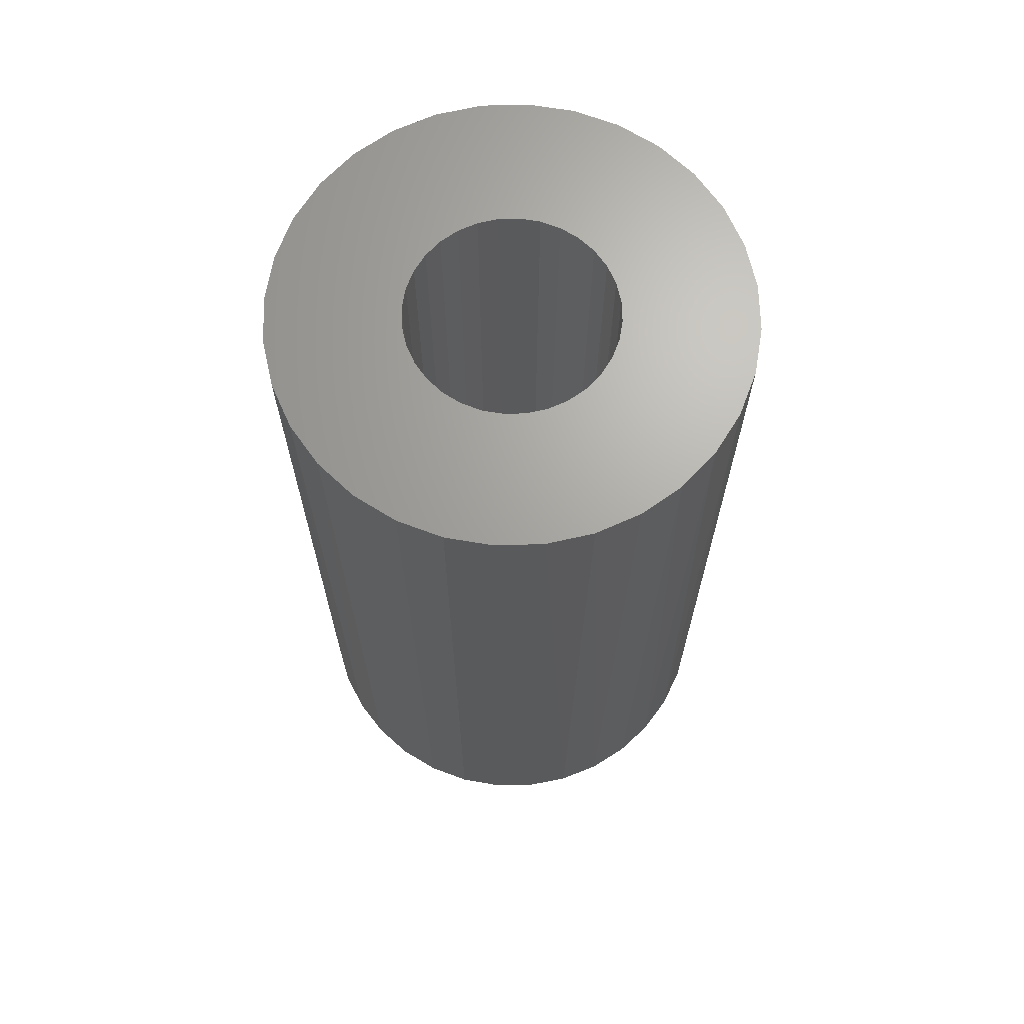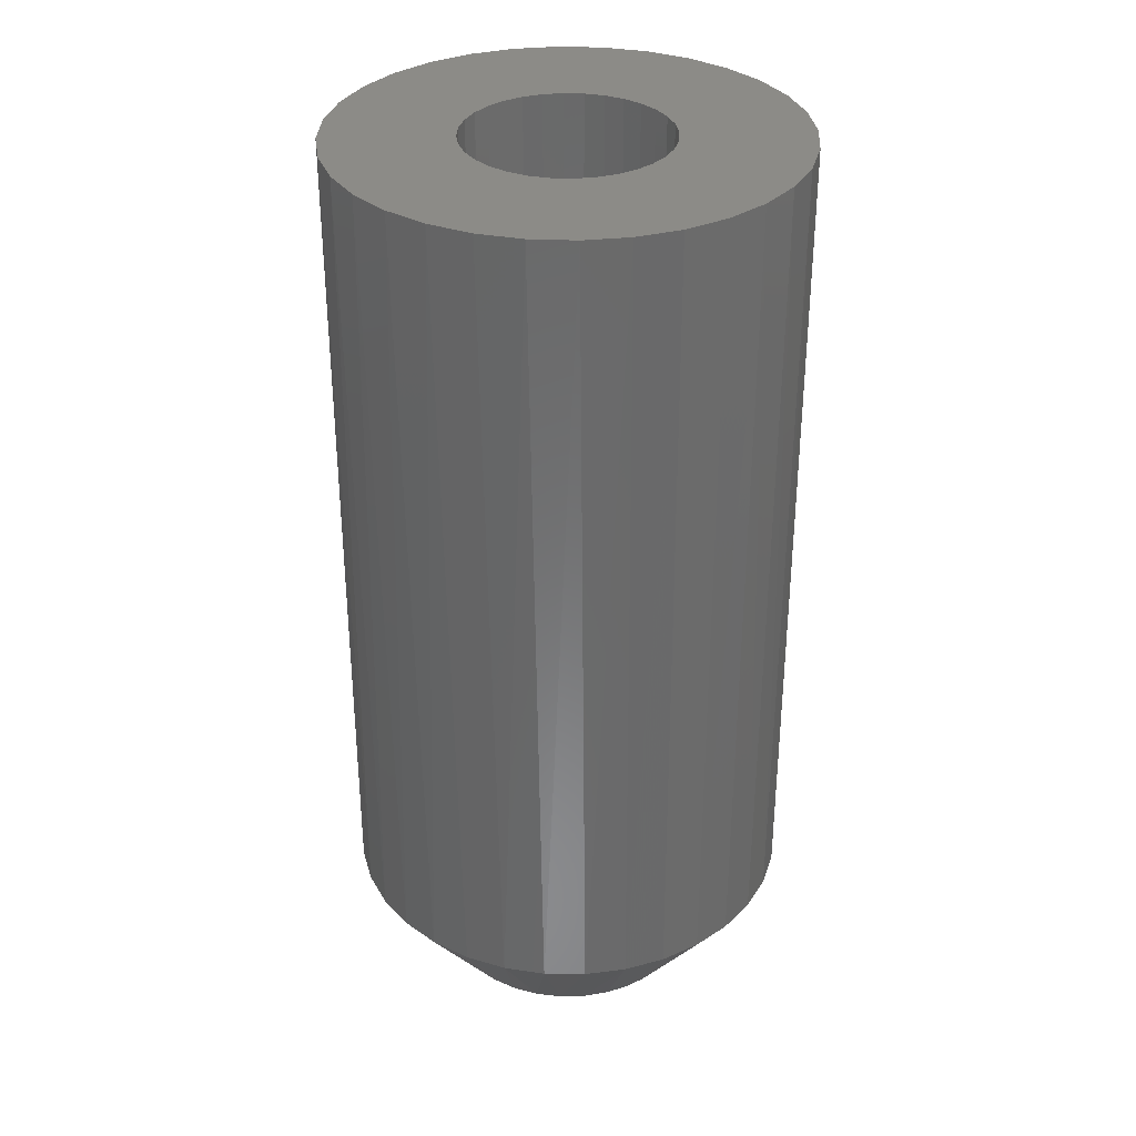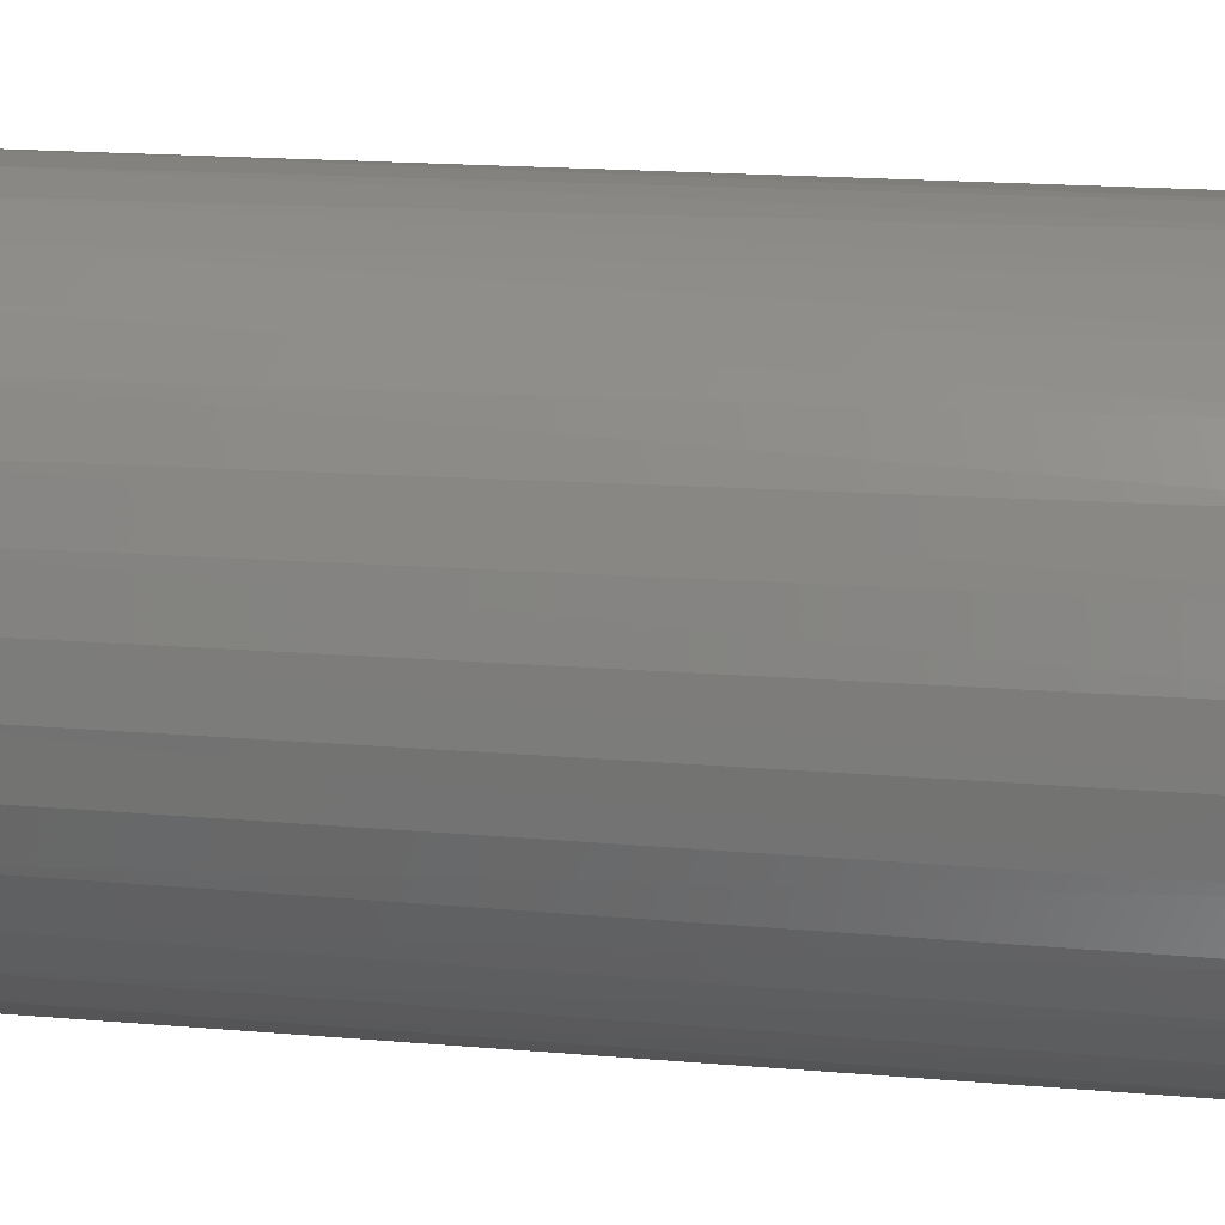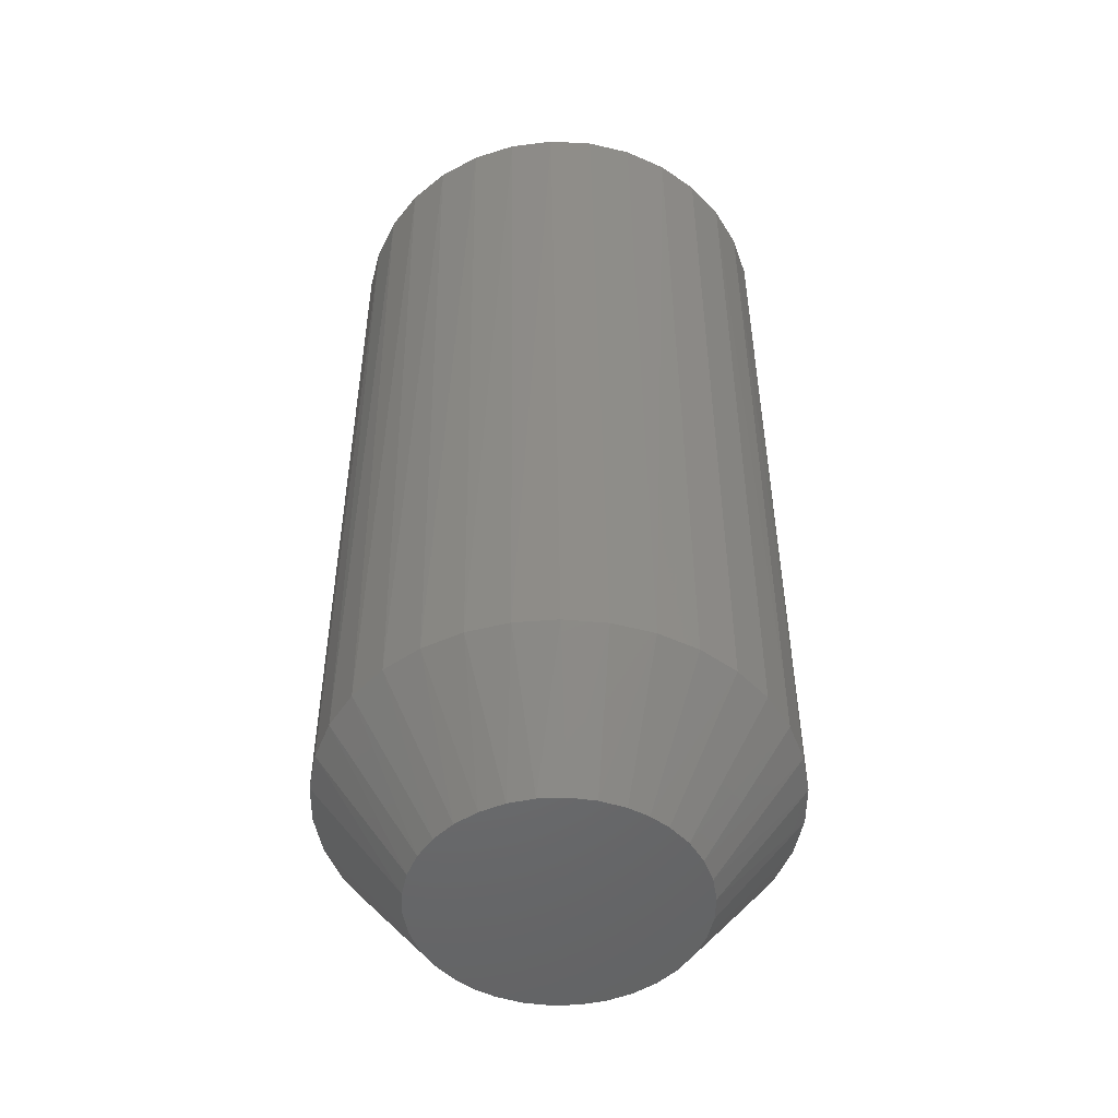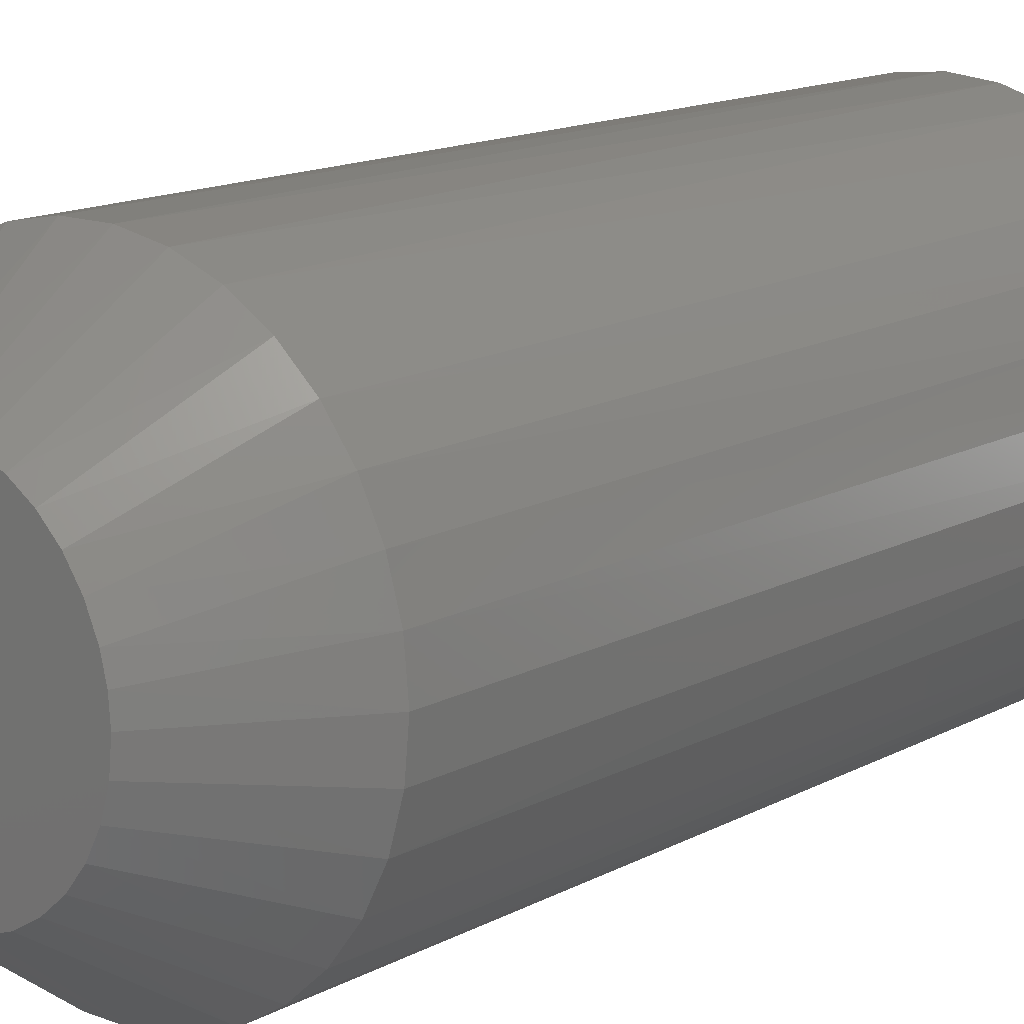
<metadata>
{"format":"stl","ext":"stl","renderer":"f3d","projection":"perspective","resolution":1024,"background":"white","views":[{"elev":67.4,"azim":105.2,"up":"+Z"},{"elev":33.4,"azim":-126.2,"up":"+Z"},{"elev":17.2,"azim":-80.0,"up":"+Y"},{"elev":-49.9,"azim":47.3,"up":"+Z"},{"elev":14.1,"azim":-139.8,"up":"+Y"}]}
</metadata>
<code>
# stl→obj: 217 verts, 430 faces
v 0.2024 -0.1693 0.75
v 0.05404 -0.1747 0.75
v 0.1873 -0.1774 0.75
v 0.1632 -0.2985 0.75
v 0.05404 -0.3253 0.75
v 0.174 -0.3118 0.75
v 0.1873 -0.3226 0.75
v 0.2024 -0.3307 0.75
v 0.07221 -0.3593 0.75
v 0.2187 -0.3357 0.75
v 0.3993 -0.1407 0.75
v 0.2528 -0.1643 0.75
v 0.2692 -0.1693 0.75
v 0.4175 -0.1747 0.75
v 0.2843 -0.1774 0.75
v 0.3084 -0.2015 0.75
v 0.3165 -0.2166 0.75
v 0.4287 -0.2116 0.75
v 0.4175 -0.3253 0.75
v 0.2975 -0.3118 0.75
v 0.2843 -0.3226 0.75
v 0.2692 -0.3307 0.75
v 0.3993 -0.3593 0.75
v 0.2528 -0.3357 0.75
v 0.2358 -0.1627 0.75
v 0.3749 -0.1109 0.75
v 0.3451 -0.08644 0.75
v 0.3111 -0.06826 0.75
v 0.2741 -0.05707 0.75
v 0.2358 -0.05329 0.75
v 0.1974 -0.05707 0.75
v 0.1605 -0.06826 0.75
v 0.1265 -0.08644 0.75
v 0.09668 -0.1109 0.75
v 0.07221 -0.1407 0.75
v 0.2187 -0.1643 0.75
v 0.2358 -0.3373 0.75
v 0.09668 -0.3891 0.75
v 0.1265 -0.4136 0.75
v 0.1605 -0.4317 0.75
v 0.1974 -0.4429 0.75
v 0.2358 -0.4467 0.75
v 0.2741 -0.4429 0.75
v 0.3111 -0.4317 0.75
v 0.3451 -0.4136 0.75
v 0.3749 -0.3891 0.75
v 0.04284 -0.2116 0.75
v 0.1632 -0.2015 0.75
v 0.174 -0.1882 0.75
v 0.03906 -0.25 0.75
v 0.1501 -0.233 0.75
v 0.1551 -0.2166 0.75
v 0.04284 -0.2884 0.75
v 0.1501 -0.267 0.75
v 0.1484 -0.25 0.75
v 0.1551 -0.2834 0.75
v 0.2975 -0.1882 0.75
v 0.4325 -0.25 0.75
v 0.3214 -0.233 0.75
v 0.3231 -0.25 0.75
v 0.4287 -0.2884 0.75
v 0.3214 -0.267 0.75
v 0.3165 -0.2834 0.75
v 0.3084 -0.2985 0.75
v 0.2358 -0.3373 0.07812
v 0.2528 -0.3357 0.07812
v 0.2692 -0.3307 0.07812
v 0.2843 -0.3226 0.07812
v 0.2975 -0.3118 0.07812
v 0.3084 -0.2985 0.07812
v 0.3165 -0.2834 0.07812
v 0.3214 -0.267 0.07812
v 0.3231 -0.25 0.07812
v 0.2187 -0.3357 0.07812
v 0.2024 -0.3307 0.07812
v 0.1873 -0.3226 0.07812
v 0.174 -0.3118 0.07812
v 0.1632 -0.2985 0.07812
v 0.1551 -0.2834 0.07812
v 0.1501 -0.267 0.07812
v 0.1484 -0.25 0.07812
v 0.1543 -0.2185 0.07812
v 0.1615 -0.204 0.07812
v 0.1712 -0.1912 0.07812
v 0.1831 -0.1803 0.07812
v 0.1968 -0.1718 0.07812
v 0.2119 -0.166 0.07812
v 0.2277 -0.163 0.07812
v 0.2438 -0.163 0.07812
v 0.2597 -0.166 0.07812
v 0.2747 -0.1718 0.07812
v 0.2884 -0.1803 0.07812
v 0.3003 -0.1912 0.07812
v 0.31 -0.204 0.07812
v 0.3172 -0.2185 0.07812
v 0.1499 -0.234 0.07812
v 0.3216 -0.234 0.07812
v 0.4192 -0.3211 0.04167
v 0.403 -0.3536 0.04167
v 0.3811 -0.3825 0.04167
v 0.3543 -0.407 0.04167
v 0.3235 -0.4261 0.04167
v 0.2896 -0.4392 0.04167
v 0.2539 -0.4459 0.04167
v 0.2176 -0.4459 0.04167
v 0.1819 -0.4392 0.04167
v 0.1481 -0.4261 0.04167
v 0.1172 -0.407 0.04167
v 0.0904 -0.3825 0.04167
v 0.06853 -0.3536 0.04167
v 0.05235 -0.3211 0.04167
v 0.4325 -0.25 0.04167
v 0.4291 -0.2861 0.04167
v 0.03906 -0.25 0.04167
v 0.04241 -0.2861 0.04167
v 0.05235 -0.1789 0.04167
v 0.06853 -0.1464 0.04167
v 0.0904 -0.1175 0.04167
v 0.1172 -0.09302 0.04167
v 0.1481 -0.07391 0.04167
v 0.1819 -0.0608 0.04167
v 0.2176 -0.05413 0.04167
v 0.2539 -0.05413 0.04167
v 0.2896 -0.0608 0.04167
v 0.3235 -0.07391 0.04167
v 0.3543 -0.09302 0.04167
v 0.3811 -0.1175 0.04167
v 0.403 -0.1464 0.04167
v 0.4192 -0.1789 0.04167
v 0.04241 -0.2139 0.04167
v 0.4291 -0.2139 0.04167
v 0.2212 -0.1323 -0.0625
v 0.2433 -0.1317 -0.0625
v 0.2652 -0.1351 -0.0625
v 0.1995 -0.1371 -0.0625
v 0.286 -0.1426 -0.0625
v 0.1791 -0.1458 -0.0625
v 0.2721 -0.3629 -0.0625
v 0.2064 -0.3649 -0.0625
v 0.1855 -0.3574 -0.0625
v 0.2282 -0.3683 -0.0625
v 0.2504 -0.3677 -0.0625
v 0.2925 -0.3542 -0.0625
v 0.1664 -0.3462 -0.0625
v 0.311 -0.3417 -0.0625
v 0.1496 -0.3316 -0.0625
v 0.3269 -0.3259 -0.0625
v 0.1359 -0.314 -0.0625
v 0.3396 -0.3074 -0.0625
v 0.1257 -0.2941 -0.0625
v 0.3486 -0.2866 -0.0625
v 0.1193 -0.2725 -0.0625
v 0.3529 -0.2686 -0.0625
v 0.1172 -0.25 -0.0625
v 0.3544 -0.25 -0.0625
v 0.1186 -0.2314 -0.0625
v 0.3522 -0.2275 -0.0625
v 0.123 -0.2134 -0.0625
v 0.3459 -0.2059 -0.0625
v 0.132 -0.1926 -0.0625
v 0.3357 -0.186 -0.0625
v 0.1447 -0.1741 -0.0625
v 0.3219 -0.1684 -0.0625
v 0.1606 -0.1583 -0.0625
v 0.3052 -0.1538 -0.0625
v 0.2383 -0.1862 0.04688
v 0.2309 -0.1863 0.04688
v 0.2235 -0.1873 0.04688
v 0.2162 -0.1891 0.04688
v 0.2458 -0.1869 0.04688
v 0.2531 -0.1885 0.04688
v 0.2092 -0.1918 0.04688
v 0.2601 -0.1909 0.04688
v 0.2669 -0.1942 0.04688
v 0.2026 -0.1954 0.04688
v 0.2732 -0.1982 0.04688
v 0.1964 -0.1996 0.04688
v 0.279 -0.2029 0.04688
v 0.1908 -0.2046 0.04688
v 0.2842 -0.2083 0.04688
v 0.1857 -0.2103 0.04688
v 0.2888 -0.2143 0.04688
v 0.1814 -0.2165 0.04688
v 0.2926 -0.2207 0.04688
v 0.1778 -0.2232 0.04688
v 0.2957 -0.2277 0.04688
v 0.175 -0.2303 0.04688
v 0.2979 -0.2349 0.04688
v 0.1727 -0.24 0.04688
v 0.2992 -0.2424 0.04688
v 0.1719 -0.25 0.04688
v 0.2989 -0.26 0.04688
v 0.1723 -0.2576 0.04688
v 0.1737 -0.2651 0.04688
v 0.2965 -0.2697 0.04688
v 0.1759 -0.2723 0.04688
v 0.2938 -0.2768 0.04688
v 0.1789 -0.2793 0.04688
v 0.2902 -0.2835 0.04688
v 0.1828 -0.2857 0.04688
v 0.2858 -0.2897 0.04688
v 0.1873 -0.2917 0.04688
v 0.2808 -0.2954 0.04688
v 0.1926 -0.2971 0.04688
v 0.2751 -0.3004 0.04688
v 0.1984 -0.3018 0.04688
v 0.2689 -0.3046 0.04688
v 0.2047 -0.3058 0.04688
v 0.2114 -0.3091 0.04688
v 0.2623 -0.3082 0.04688
v 0.2185 -0.3115 0.04688
v 0.2553 -0.3109 0.04688
v 0.2258 -0.3131 0.04688
v 0.2481 -0.3127 0.04688
v 0.2332 -0.3138 0.04688
v 0.2407 -0.3137 0.04688
v 0.2997 -0.25 0.04688
f 1 2 3
f 4 5 6
f 5 7 6
f 8 7 5
f 5 9 8
f 10 8 9
f 11 12 13
f 11 13 14
f 13 15 14
f 16 17 18
f 19 20 21
f 19 21 22
f 19 22 23
f 23 22 24
f 25 12 11
f 25 11 26
f 25 26 27
f 25 27 28
f 25 28 29
f 25 29 30
f 25 30 31
f 25 31 32
f 25 32 33
f 25 33 34
f 25 34 35
f 35 2 1
f 35 1 36
f 35 36 25
f 37 10 9
f 37 9 38
f 37 38 39
f 37 39 40
f 37 40 41
f 37 41 42
f 37 42 43
f 37 43 44
f 37 44 45
f 37 45 46
f 37 46 23
f 37 23 24
f 47 48 2
f 2 48 49
f 2 49 3
f 50 51 47
f 47 51 52
f 47 52 48
f 53 54 50
f 50 54 55
f 50 55 51
f 5 4 53
f 53 4 56
f 53 56 54
f 16 18 57
f 57 18 14
f 57 14 15
f 18 17 58
f 58 17 59
f 58 59 60
f 58 60 61
f 61 60 62
f 61 62 63
f 61 63 19
f 19 63 64
f 19 64 20
f 65 24 66
f 66 24 22
f 66 22 67
f 67 22 21
f 67 21 68
f 68 21 20
f 68 20 69
f 69 20 64
f 69 64 70
f 70 64 63
f 70 63 71
f 71 63 62
f 71 62 72
f 72 62 60
f 72 60 73
f 24 65 37
f 37 65 74
f 37 74 10
f 10 74 75
f 10 75 8
f 8 75 76
f 8 76 7
f 7 76 77
f 7 77 6
f 6 77 78
f 6 78 4
f 4 78 79
f 4 79 56
f 56 79 80
f 56 80 54
f 54 80 81
f 54 81 55
f 82 52 51
f 52 82 83
f 83 48 52
f 48 83 84
f 84 49 48
f 49 84 85
f 85 3 49
f 3 85 86
f 86 1 3
f 1 86 87
f 87 36 1
f 36 87 88
f 88 25 36
f 89 25 88
f 12 25 89
f 90 12 89
f 13 12 90
f 91 13 90
f 15 13 91
f 92 15 91
f 57 15 92
f 93 57 92
f 16 57 93
f 94 16 93
f 17 16 94
f 95 17 94
f 59 17 95
f 82 51 96
f 96 51 55
f 96 55 81
f 95 97 59
f 59 97 73
f 59 73 60
f 61 19 98
f 99 98 19
f 19 23 99
f 100 99 23
f 23 46 100
f 101 100 46
f 46 45 101
f 102 101 45
f 45 44 102
f 103 102 44
f 44 43 103
f 104 103 43
f 43 42 104
f 104 42 105
f 105 42 41
f 105 41 106
f 106 41 40
f 106 40 107
f 107 40 39
f 107 39 108
f 108 39 38
f 108 38 109
f 109 38 9
f 109 9 110
f 110 9 5
f 110 5 111
f 111 5 53
f 112 58 113
f 113 58 61
f 113 61 98
f 50 114 53
f 53 114 115
f 53 115 111
f 47 2 116
f 117 116 2
f 2 35 117
f 118 117 35
f 35 34 118
f 119 118 34
f 34 33 119
f 120 119 33
f 33 32 120
f 121 120 32
f 32 31 121
f 122 121 31
f 31 30 122
f 122 30 123
f 123 30 29
f 123 29 124
f 124 29 28
f 124 28 125
f 125 28 27
f 125 27 126
f 126 27 26
f 126 26 127
f 127 26 11
f 127 11 128
f 128 11 14
f 128 14 129
f 129 14 18
f 114 50 130
f 130 50 47
f 130 47 116
f 58 112 18
f 18 112 131
f 18 131 129
f 132 133 134
f 134 135 132
f 135 134 136
f 136 137 135
f 138 139 140
f 141 139 138
f 142 141 138
f 138 140 143
f 143 140 144
f 143 144 145
f 145 144 146
f 145 146 147
f 147 146 148
f 147 148 149
f 149 148 150
f 149 150 151
f 151 150 152
f 151 152 153
f 153 152 154
f 153 154 155
f 155 154 156
f 155 156 157
f 157 156 158
f 157 158 159
f 159 158 160
f 159 160 161
f 161 160 162
f 161 162 163
f 163 162 164
f 163 164 165
f 165 164 137
f 165 137 136
f 112 155 131
f 131 155 157
f 131 157 129
f 129 157 159
f 154 114 156
f 156 114 130
f 156 130 158
f 158 130 116
f 158 116 160
f 160 116 117
f 160 117 162
f 162 117 118
f 162 118 164
f 164 118 119
f 134 124 136
f 136 124 125
f 136 125 165
f 165 125 126
f 165 126 163
f 163 126 127
f 163 127 161
f 161 127 128
f 161 128 159
f 159 128 129
f 124 134 123
f 123 134 133
f 123 133 122
f 122 133 132
f 122 132 121
f 121 132 135
f 121 135 120
f 120 135 137
f 120 137 119
f 119 137 164
f 155 112 153
f 153 112 113
f 153 113 151
f 151 113 98
f 151 98 149
f 149 98 99
f 149 99 147
f 147 99 100
f 147 100 145
f 145 100 101
f 114 154 115
f 115 154 152
f 115 152 111
f 111 152 150
f 139 106 140
f 140 106 107
f 140 107 144
f 144 107 108
f 144 108 146
f 146 108 109
f 146 109 148
f 148 109 110
f 148 110 150
f 150 110 111
f 106 139 105
f 105 139 141
f 105 141 104
f 104 141 142
f 104 142 103
f 103 142 138
f 103 138 102
f 102 138 143
f 102 143 101
f 101 143 145
f 166 167 168
f 168 169 166
f 170 166 169
f 170 169 171
f 171 169 172
f 171 172 173
f 174 173 172
f 172 175 174
f 176 174 175
f 175 177 176
f 178 176 177
f 177 179 178
f 180 178 179
f 179 181 180
f 182 180 181
f 181 183 182
f 184 182 183
f 183 185 184
f 186 184 185
f 185 187 186
f 188 186 187
f 187 189 188
f 188 189 190
f 191 190 189
f 192 193 194
f 192 194 195
f 194 196 195
f 197 195 196
f 196 198 197
f 199 197 198
f 198 200 199
f 201 199 200
f 200 202 201
f 203 201 202
f 202 204 203
f 205 203 204
f 204 206 205
f 207 205 206
f 206 208 207
f 207 208 209
f 207 209 210
f 210 209 211
f 210 211 212
f 212 211 213
f 212 213 214
f 213 215 214
f 214 215 216
f 217 190 191
f 217 191 193
f 217 193 192
f 73 97 217
f 97 190 217
f 191 189 81
f 189 96 81
f 95 186 188
f 188 97 95
f 190 97 188
f 182 184 94
f 184 95 94
f 186 95 184
f 93 92 178
f 180 93 178
f 93 180 182
f 182 94 93
f 174 176 91
f 176 92 91
f 178 92 176
f 171 173 90
f 173 91 90
f 174 91 173
f 89 88 166
f 170 89 166
f 89 170 171
f 171 90 89
f 88 87 168
f 167 88 168
f 167 166 88
f 172 169 86
f 169 87 86
f 168 87 169
f 85 84 177
f 175 85 177
f 175 86 85
f 172 86 175
f 84 83 181
f 179 84 181
f 179 177 84
f 185 183 82
f 183 83 82
f 181 83 183
f 187 96 189
f 187 82 96
f 185 82 187
f 217 192 73
f 192 72 73
f 81 80 191
f 80 193 191
f 79 196 194
f 194 80 79
f 193 80 194
f 200 198 78
f 198 79 78
f 196 79 198
f 204 202 77
f 77 202 200
f 200 78 77
f 76 75 208
f 206 76 208
f 76 206 204
f 204 77 76
f 211 209 74
f 209 75 74
f 208 75 209
f 215 213 65
f 213 74 65
f 211 74 213
f 214 216 66
f 216 65 66
f 215 65 216
f 67 68 210
f 212 67 210
f 212 66 67
f 214 66 212
f 68 69 205
f 207 68 205
f 207 210 68
f 69 70 201
f 203 69 201
f 203 205 69
f 197 199 71
f 199 70 71
f 201 70 199
f 195 72 192
f 195 71 72
f 197 71 195

</code>
